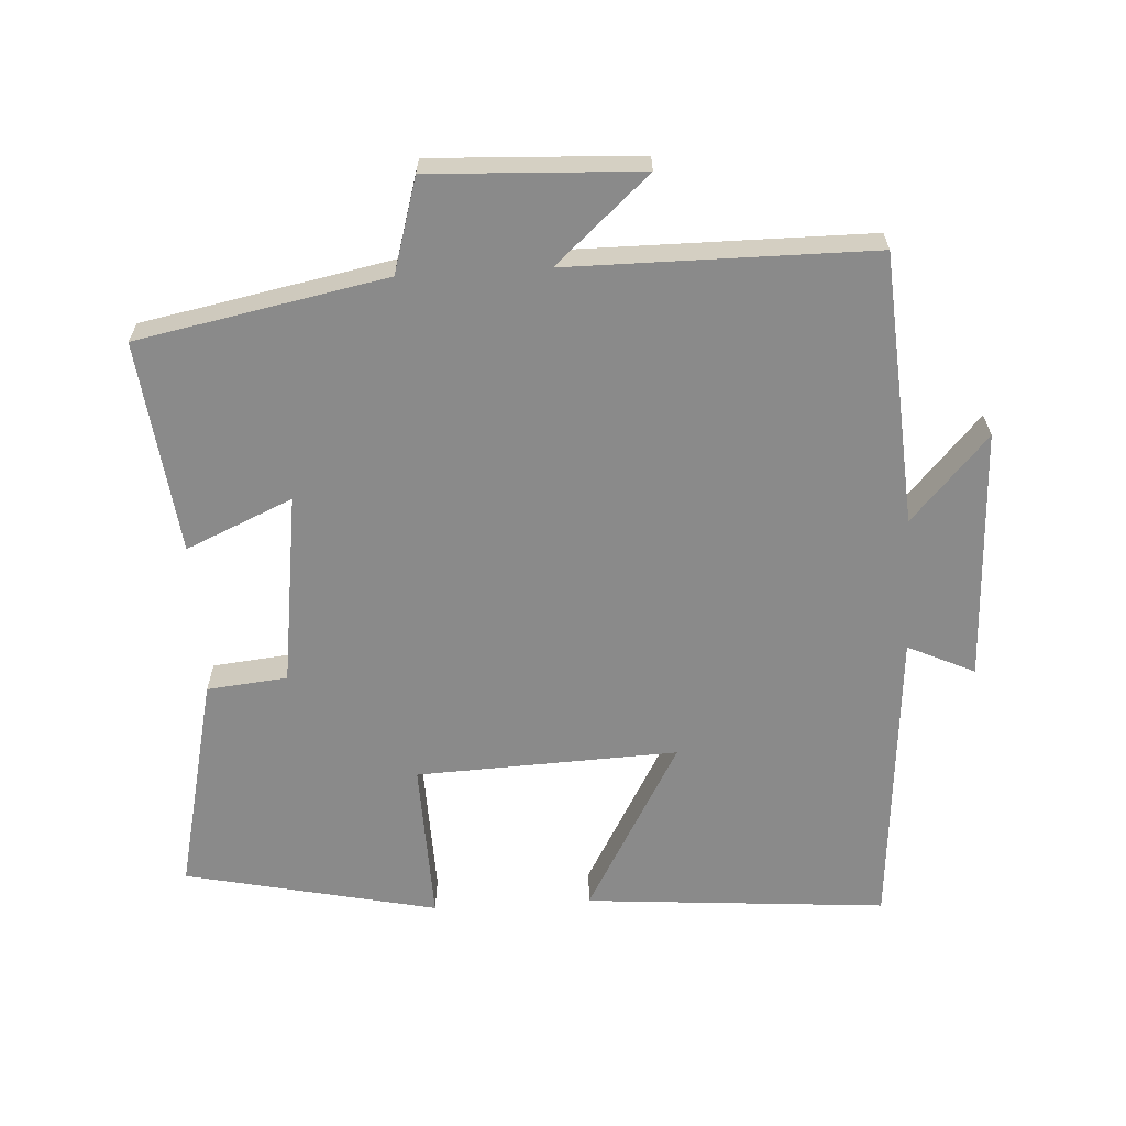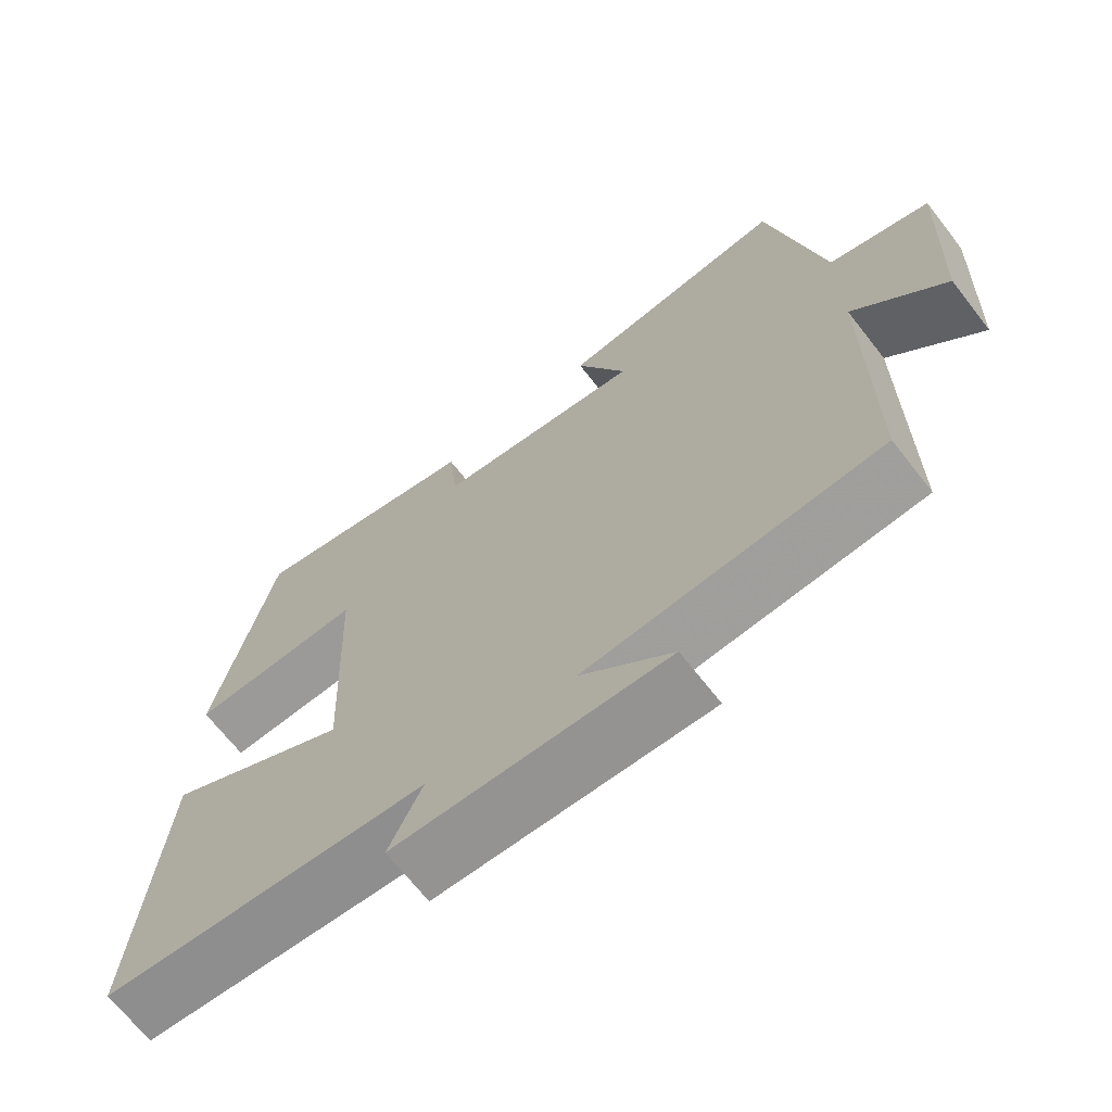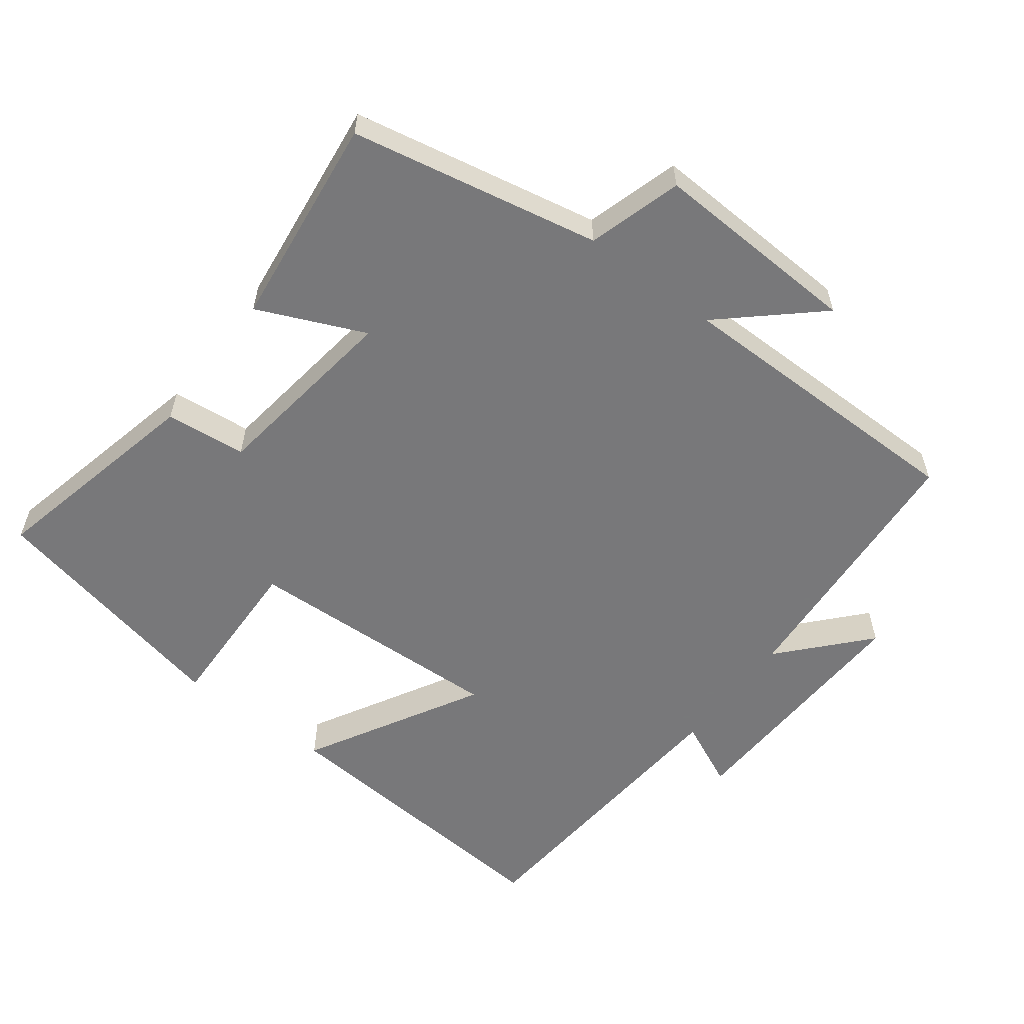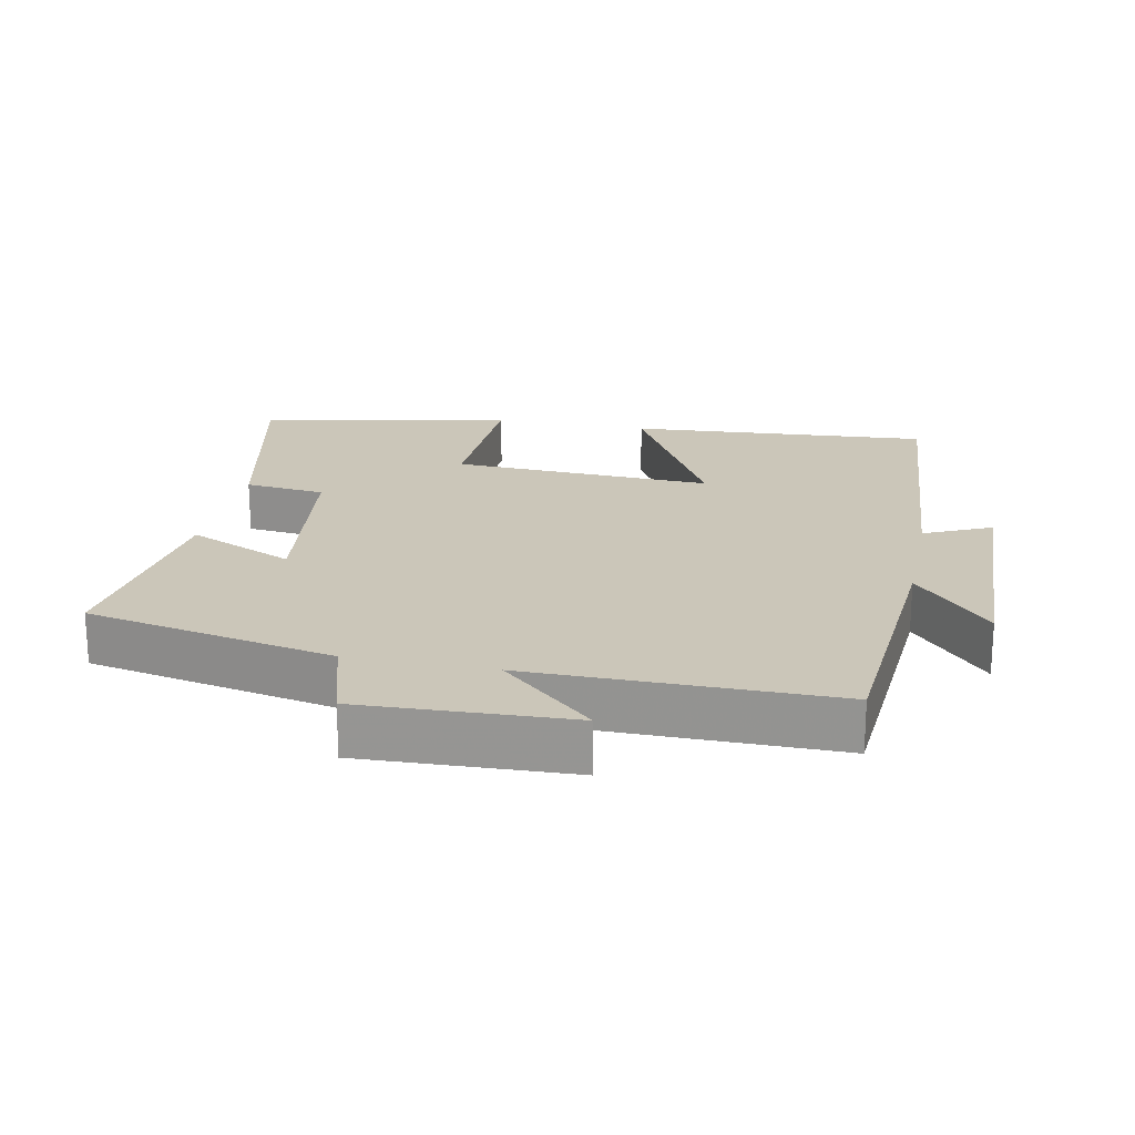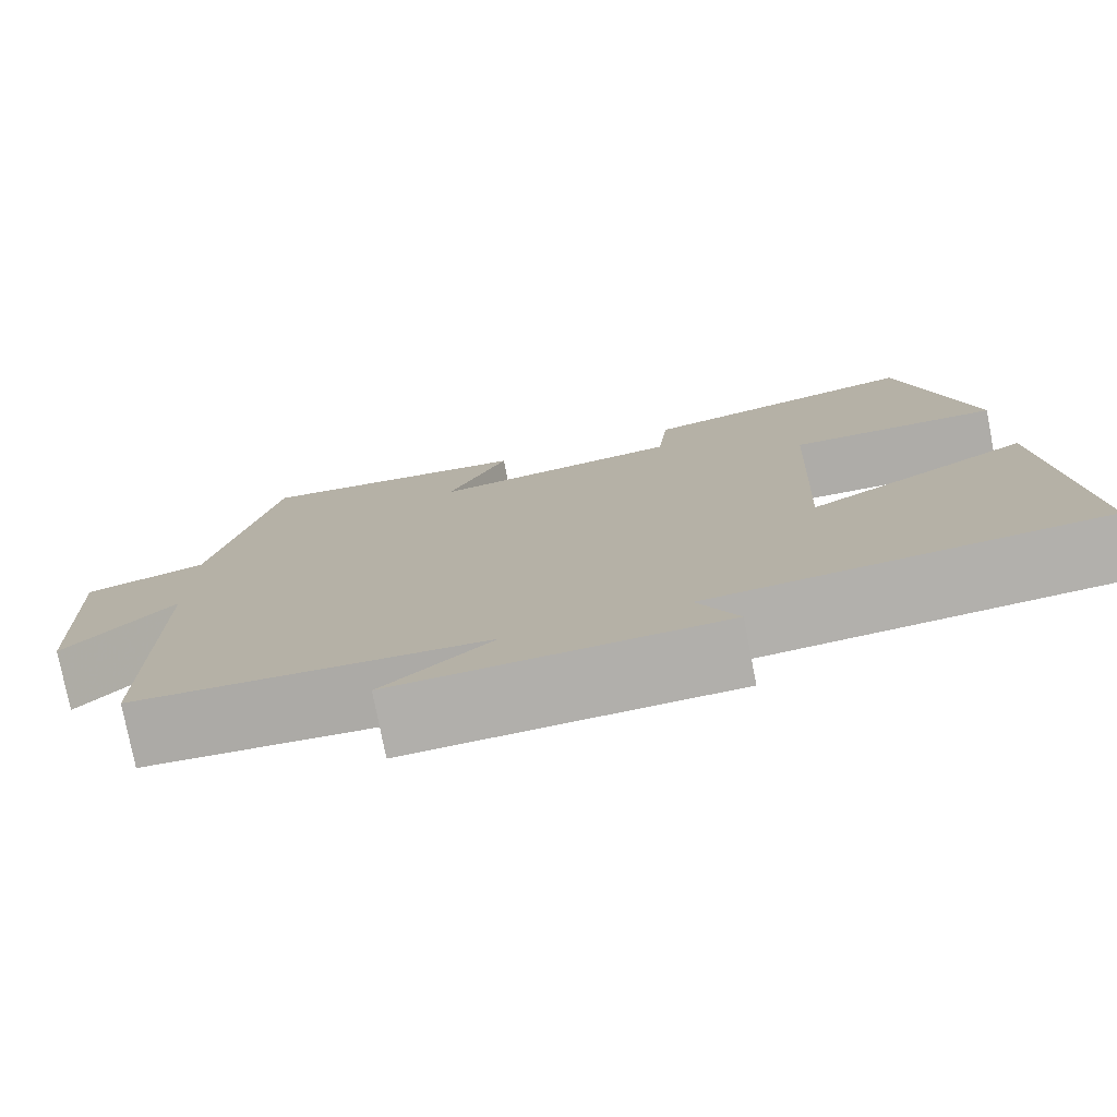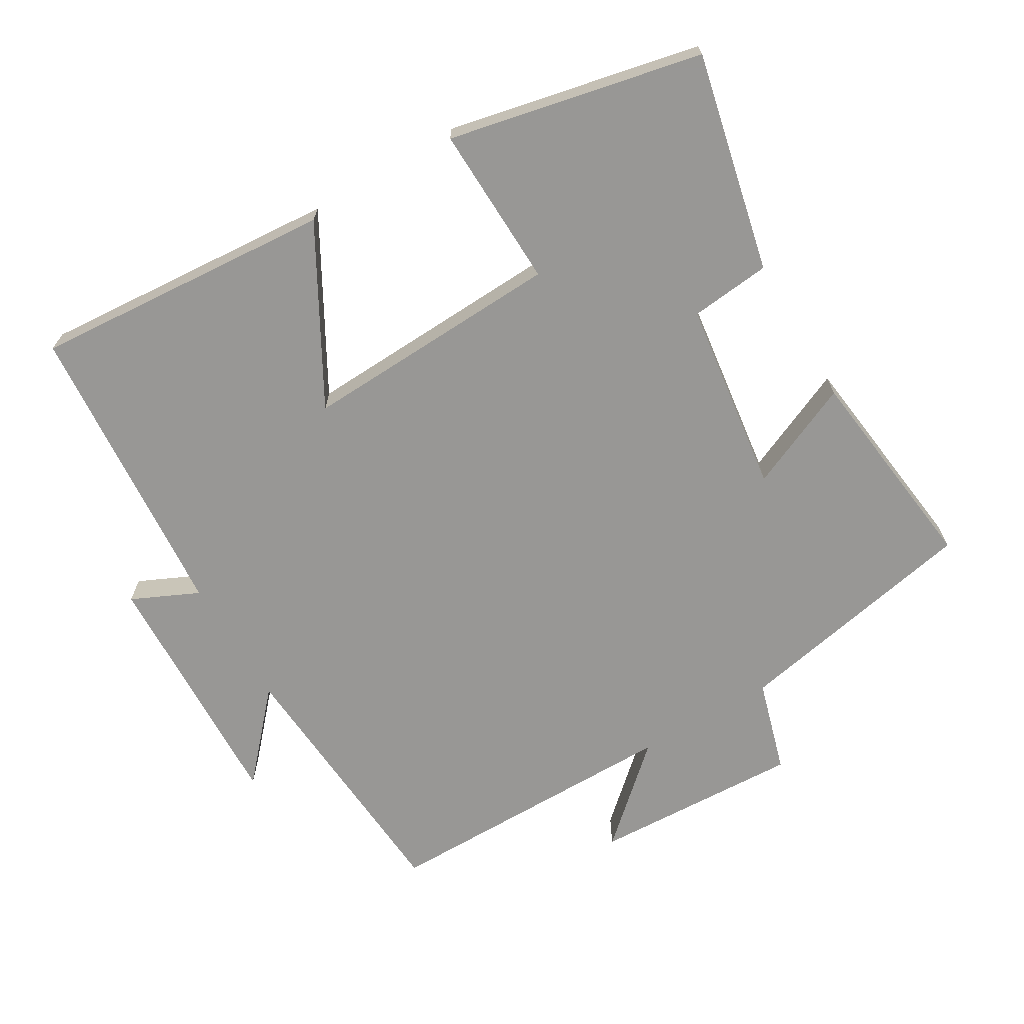
<metadata>
{"format":"obj","ext":"obj","renderer":"f3d","projection":"perspective","resolution":1024,"background":"white","views":[{"elev":-63.5,"azim":93.3,"up":"+Y"},{"elev":-68.3,"azim":38.0,"up":"+Z"},{"elev":-57.6,"azim":52.9,"up":"+Y"},{"elev":20.8,"azim":101.7,"up":"+Y"},{"elev":-77.5,"azim":-169.0,"up":"+Z"},{"elev":-68.2,"azim":-59.3,"up":"+Y"}]}
</metadata>
<code>
v -0.534 0.07 -0.465
v -0.5 0.07 -0.027
v -0.248 0.07 -0.168
v -0.264 0.07 0.212
v -0.5 0.07 0.205
v -0.421 0.07 0.572
v -0.104 0.07 0.5
v -0.092 0.07 0.383
v 0.188 0.07 0.345
v 0.12 0.07 0.5
v 0.429 0.07 0.537
v 0.5 0.07 0.176
v 0.636 0.07 0.136
v 0.622 0.07 -0.168
v 0.5 0.07 -0.032
v 0.499 0.07 -0.472
v 0.105 0.07 -0.5
v 0.228 0.07 -0.611
v -0.138 0.07 -0.597
v -0.093 0.07 -0.5
v -0.534 0 -0.465
v -0.5 0 -0.027
v -0.248 0 -0.168
v -0.264 0 0.212
v -0.5 0 0.205
v -0.421 0 0.572
v -0.104 0 0.5
v -0.092 0 0.383
v 0.188 0 0.345
v 0.12 0 0.5
v 0.429 0 0.537
v 0.5 0 0.176
v 0.636 0 0.136
v 0.622 0 -0.168
v 0.5 0 -0.032
v 0.499 0 -0.472
v 0.105 0 -0.5
v 0.228 0 -0.611
v -0.138 0 -0.597
v -0.093 0 -0.5
f 17 18 19 20
f 17 20 1
f 16 17 1
f 15 16 1
f 12 13 14 15
f 11 12 15
f 10 11 15
f 9 10 15
f 8 9 15
f 6 7 8
f 5 6 8
f 4 5 8
f 3 4 8 15
f 1 2 3
f 1 3 15
f 40 39 38 37
f 21 40 37
f 21 37 36
f 21 36 35
f 35 34 33 32
f 35 32 31
f 35 31 30
f 35 30 29
f 35 29 28
f 28 27 26
f 28 26 25
f 28 25 24
f 35 28 24 23
f 23 22 21
f 35 23 21
f 1 21 22 2
f 2 22 23 3
f 3 23 24 4
f 4 24 25 5
f 5 25 26 6
f 6 26 27 7
f 7 27 28 8
f 8 28 29 9
f 9 29 30 10
f 10 30 31 11
f 11 31 32 12
f 12 32 33 13
f 13 33 34 14
f 14 34 35 15
f 15 35 36 16
f 16 36 37 17
f 17 37 38 18
f 18 38 39 19
f 19 39 40 20
f 20 40 21 1

</code>
